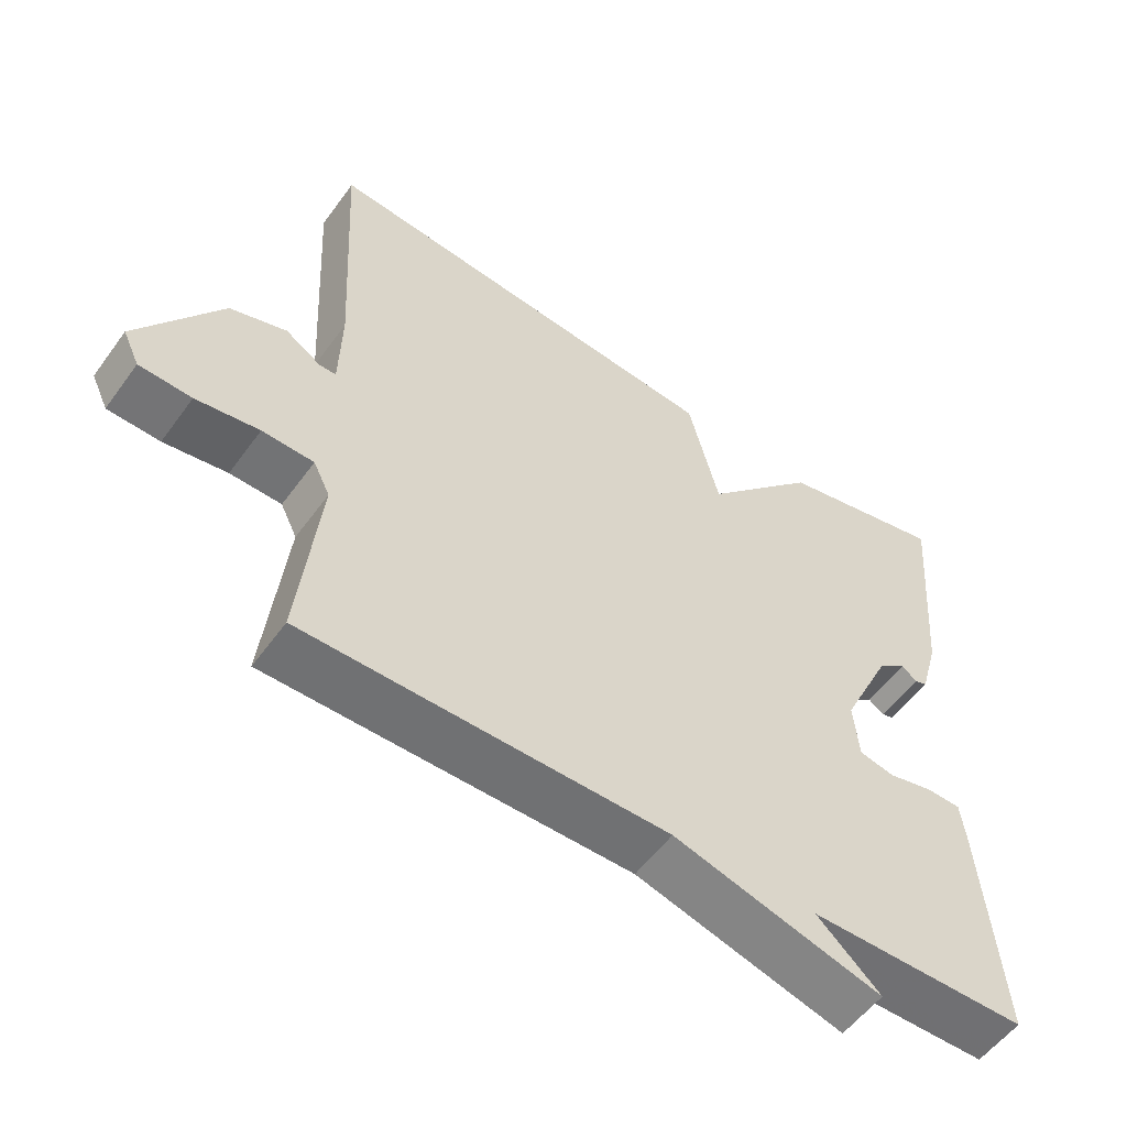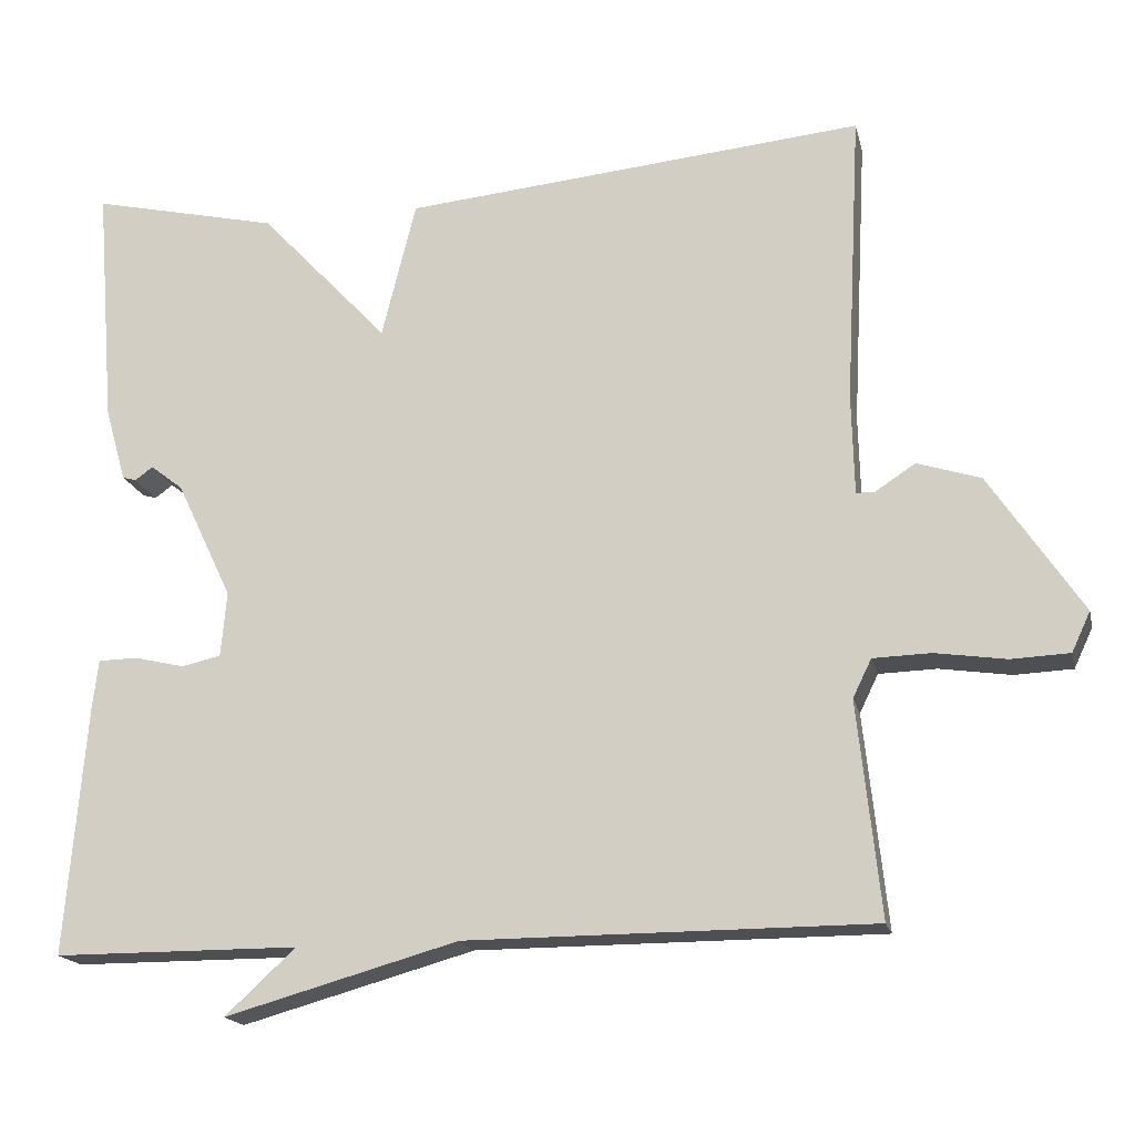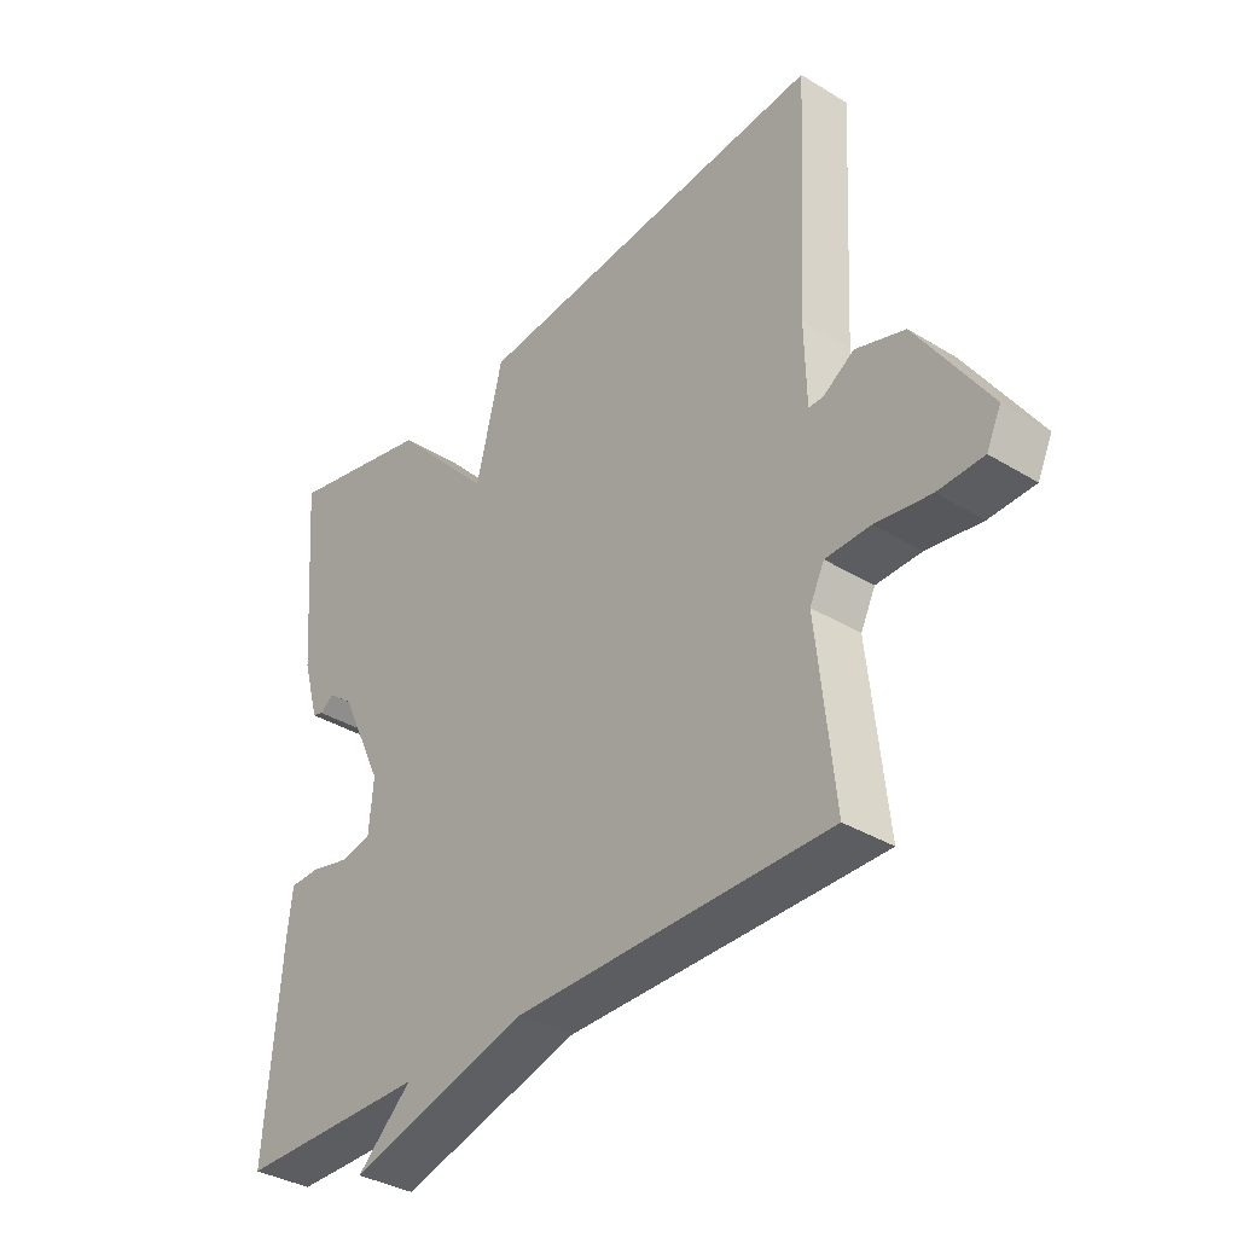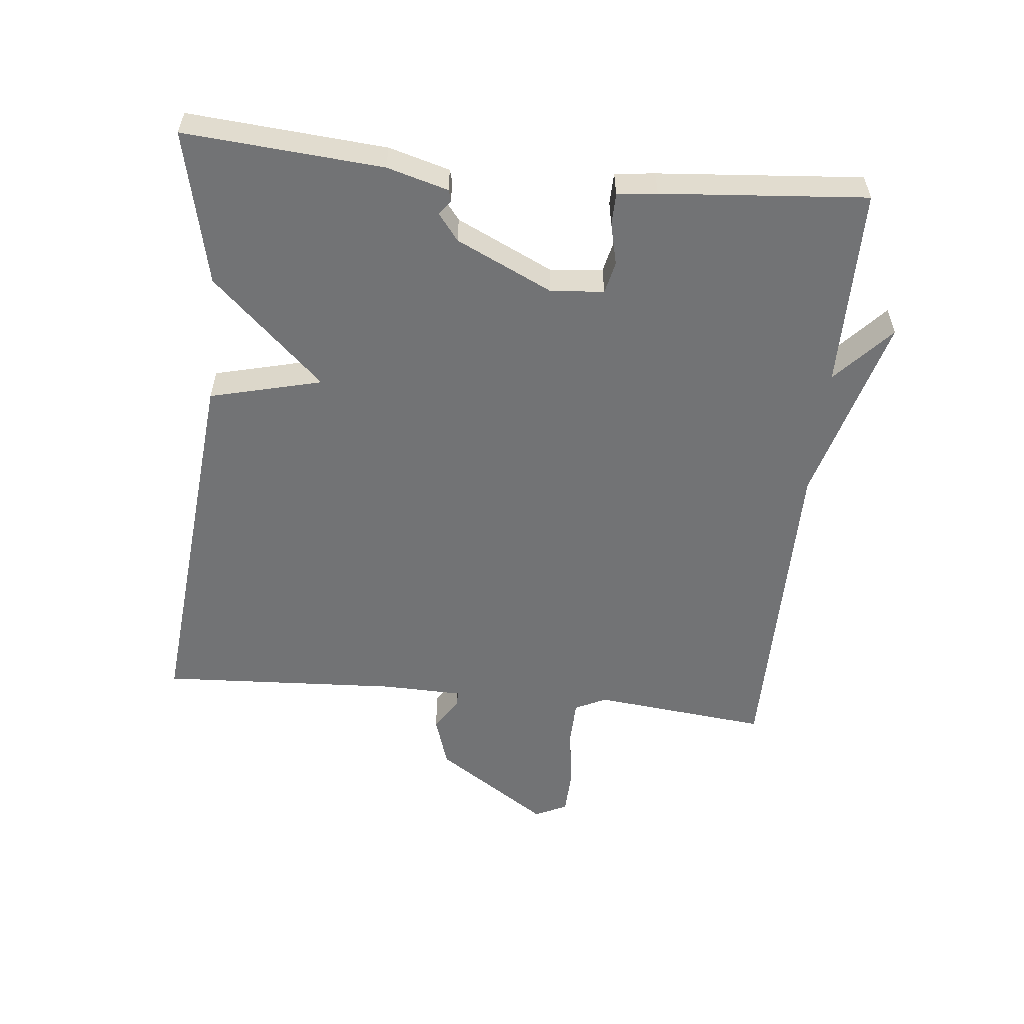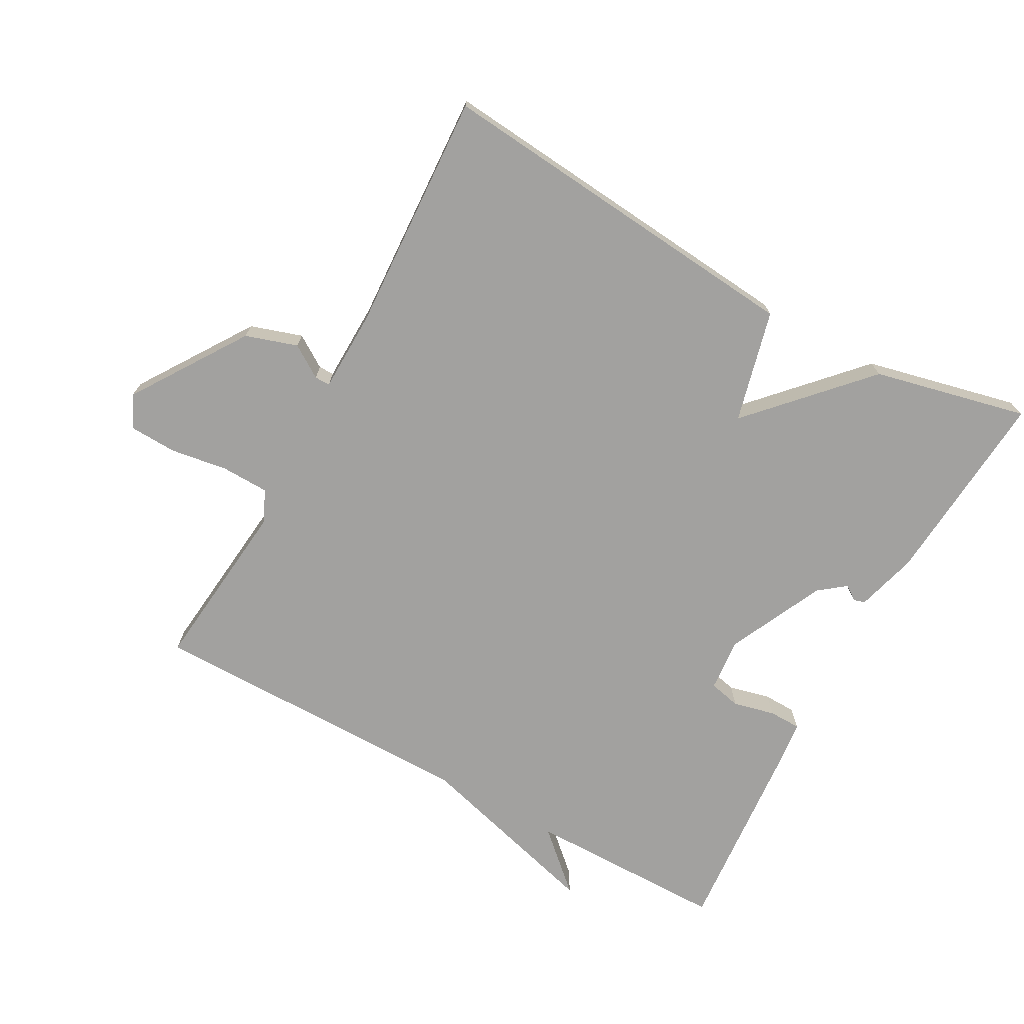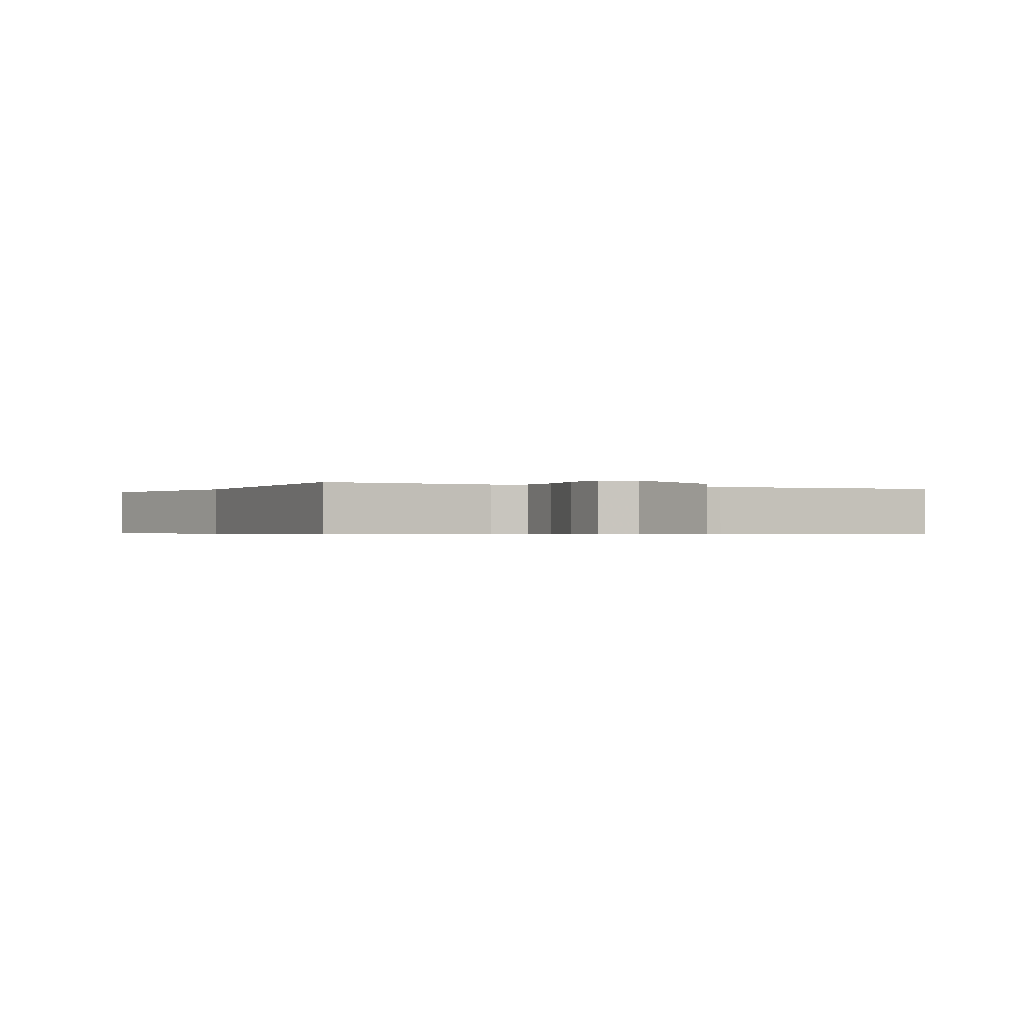
<metadata>
{"format":"obj","ext":"obj","renderer":"f3d","projection":"perspective","resolution":1024,"background":"white","views":[{"elev":-55.1,"azim":-35.4,"up":"+Z"},{"elev":-17.8,"azim":-167.2,"up":"+Z"},{"elev":-35.5,"azim":-129.0,"up":"+Z"},{"elev":-55.8,"azim":84.2,"up":"+Y"},{"elev":-72.2,"azim":-28.7,"up":"+Y"},{"elev":-0.6,"azim":-115.1,"up":"+Y"}]}
</metadata>
<code>
v -0.5 0.07 -0.5
v -0.472 0.07 -0.236
v -0.495 0.07 -0.189
v -0.566 0.07 -0.187
v -0.653 0.07 -0.2
v -0.725 0.07 -0.197
v -0.748 0.07 -0.148
v -0.634 0.07 0.023
v -0.556 0.07 0.048
v -0.507 0.07 0.016
v -0.484 0.07 0.016
v -0.481 0.07 0.138
v -0.5 0.07 0.5
v 0.068 0.07 0.447
v 0.11 0.07 0.278
v 0.268 0.07 0.447
v 0.5 0.07 0.5
v 0.476 0.07 0.202
v 0.45 0.07 0.11
v 0.433 0.07 0.105
v 0.411 0.07 0.121
v 0.371 0.07 0.09
v 0.302 0.07 -0.055
v 0.309 0.07 -0.135
v 0.357 0.07 -0.146
v 0.42 0.07 -0.131
v 0.468 0.07 -0.132
v 0.475 0.07 -0.192
v 0.5 0.07 -0.5
v 0.198 0.07 -0.501
v 0.285 0.07 -0.581
v -0.002 0.07 -0.501
v -0.5 0 -0.5
v -0.472 0 -0.236
v -0.495 0 -0.189
v -0.566 0 -0.187
v -0.653 0 -0.2
v -0.725 0 -0.197
v -0.748 0 -0.148
v -0.634 0 0.023
v -0.556 0 0.048
v -0.507 0 0.016
v -0.484 0 0.016
v -0.481 0 0.138
v -0.5 0 0.5
v 0.068 0 0.447
v 0.11 0 0.278
v 0.268 0 0.447
v 0.5 0 0.5
v 0.476 0 0.202
v 0.45 0 0.11
v 0.433 0 0.105
v 0.411 0 0.121
v 0.371 0 0.09
v 0.302 0 -0.055
v 0.309 0 -0.135
v 0.357 0 -0.146
v 0.42 0 -0.131
v 0.468 0 -0.132
v 0.475 0 -0.192
v 0.5 0 -0.5
v 0.198 0 -0.501
v 0.285 0 -0.581
v -0.002 0 -0.501
f 30 31 32
f 30 32 1
f 29 30 1
f 28 29 1
f 27 28 1
f 26 27 1
f 25 26 1
f 24 25 1 2
f 23 24 2 3
f 22 23 3 4
f 5 6 7
f 4 5 7
f 22 4 7
f 21 22 7
f 19 20 21
f 18 19 21
f 17 18 21
f 16 17 21
f 15 16 21
f 15 21 7
f 12 13 14 15
f 11 12 15
f 11 15 7
f 10 11 7
f 7 8 9 10
f 64 63 62
f 33 64 62
f 33 62 61
f 33 61 60
f 33 60 59
f 33 59 58
f 33 58 57
f 34 33 57 56
f 35 34 56 55
f 36 35 55 54
f 39 38 37
f 39 37 36
f 39 36 54
f 39 54 53
f 53 52 51
f 53 51 50
f 53 50 49
f 53 49 48
f 53 48 47
f 39 53 47
f 47 46 45 44
f 47 44 43
f 39 47 43
f 39 43 42
f 42 41 40 39
f 1 33 34 2
f 2 34 35 3
f 3 35 36 4
f 4 36 37 5
f 5 37 38 6
f 6 38 39 7
f 7 39 40 8
f 8 40 41 9
f 9 41 42 10
f 10 42 43 11
f 11 43 44 12
f 12 44 45 13
f 13 45 46 14
f 14 46 47 15
f 15 47 48 16
f 16 48 49 17
f 17 49 50 18
f 18 50 51 19
f 19 51 52 20
f 20 52 53 21
f 21 53 54 22
f 22 54 55 23
f 23 55 56 24
f 24 56 57 25
f 25 57 58 26
f 26 58 59 27
f 27 59 60 28
f 28 60 61 29
f 29 61 62 30
f 30 62 63 31
f 31 63 64 32
f 32 64 33 1

</code>
